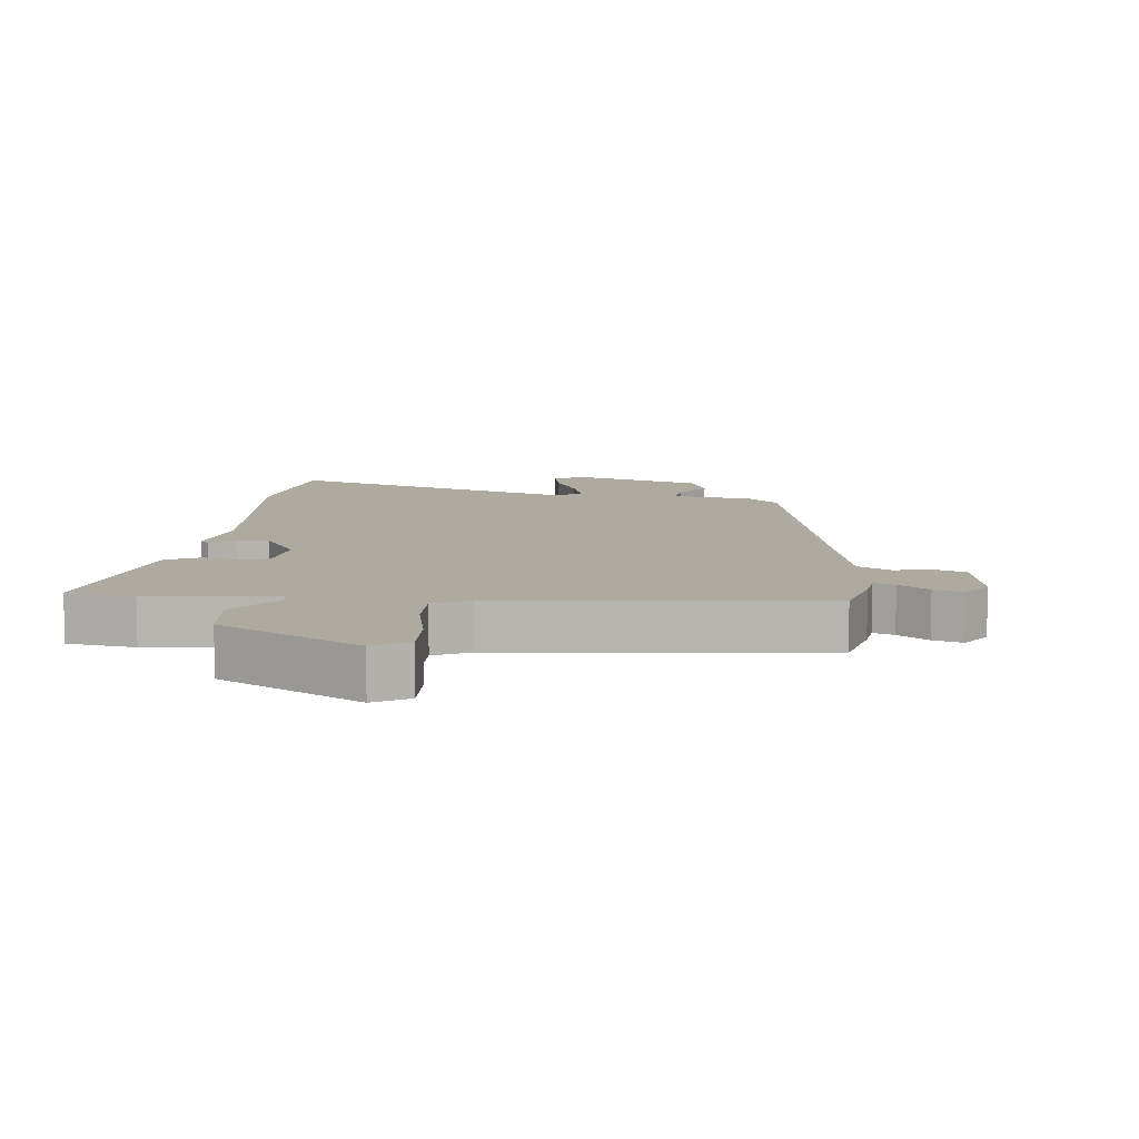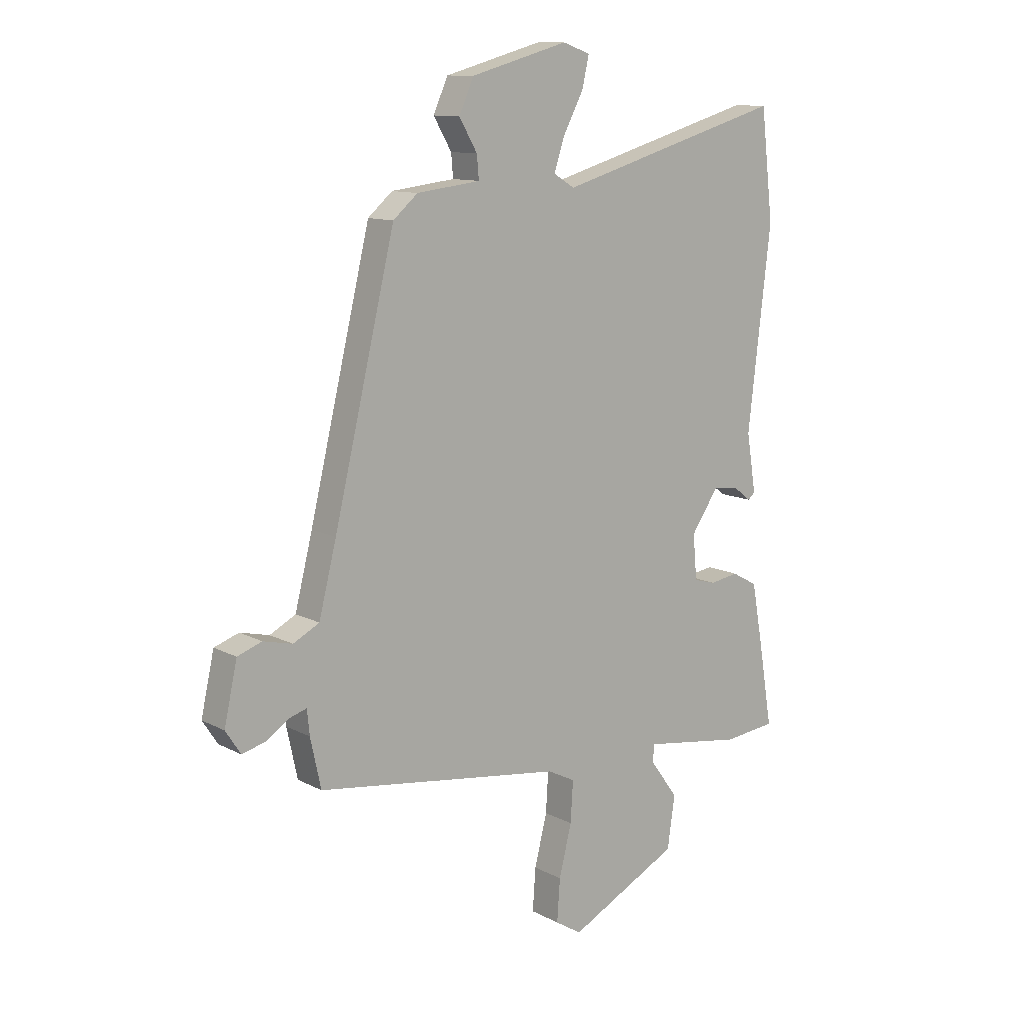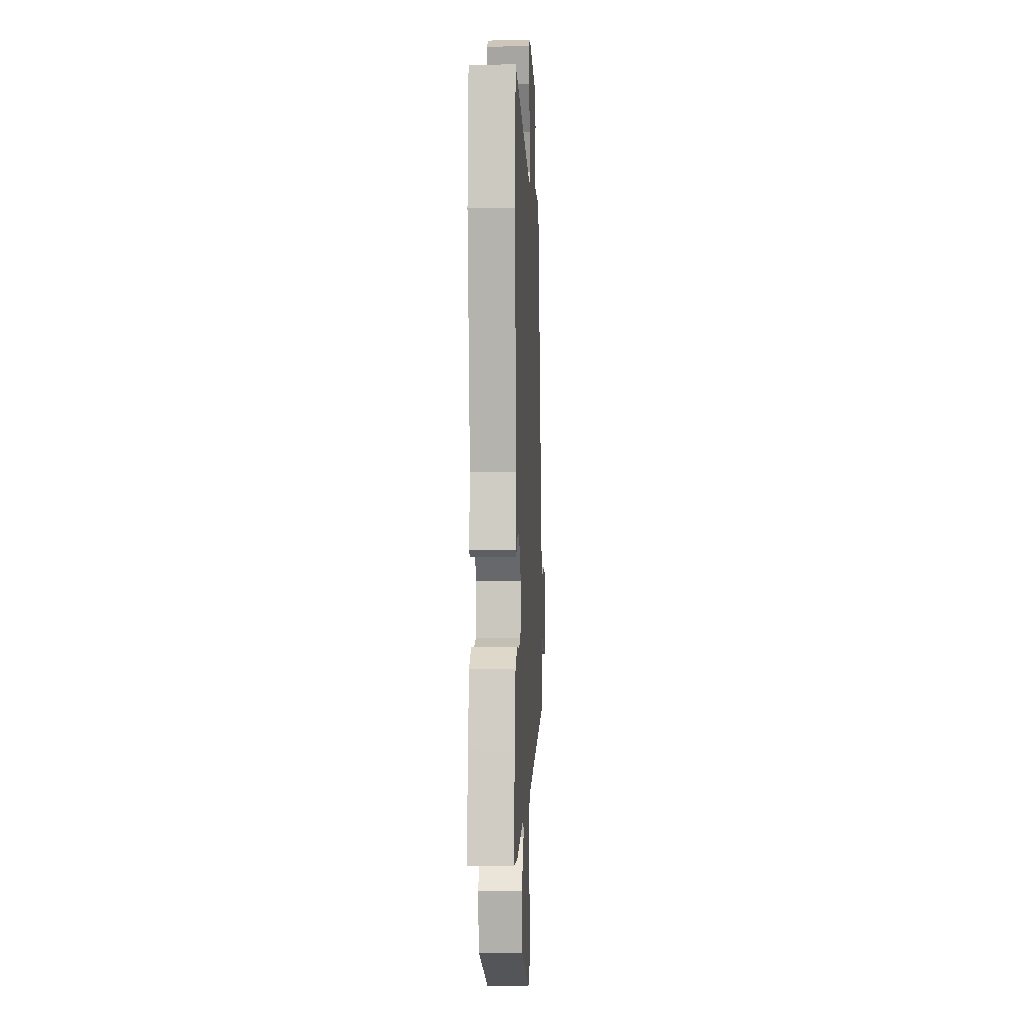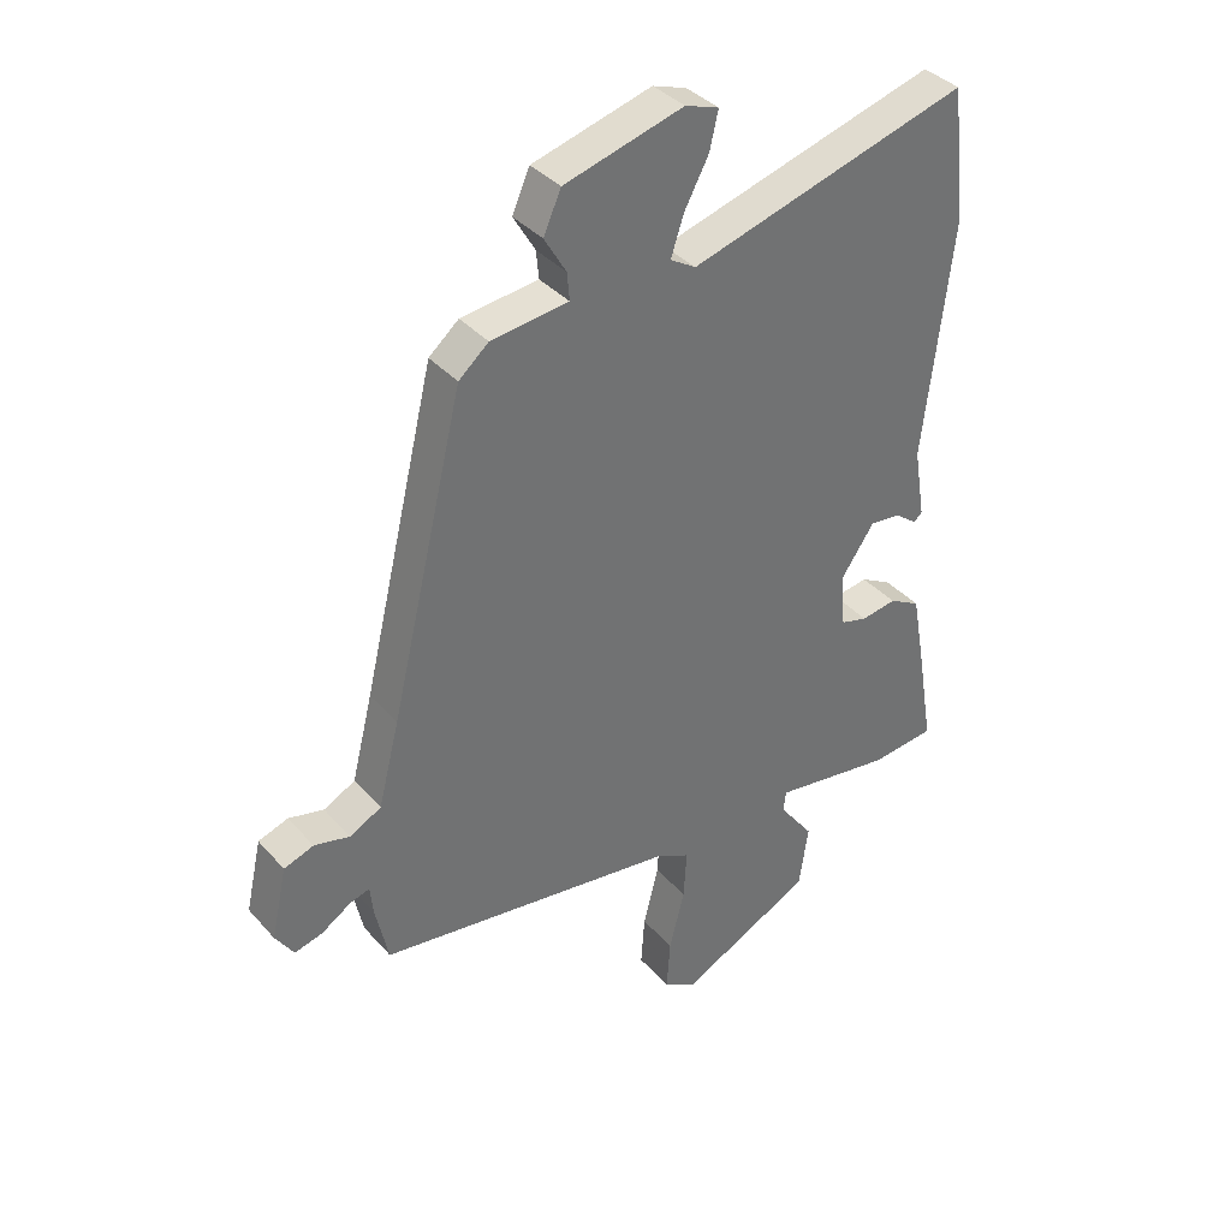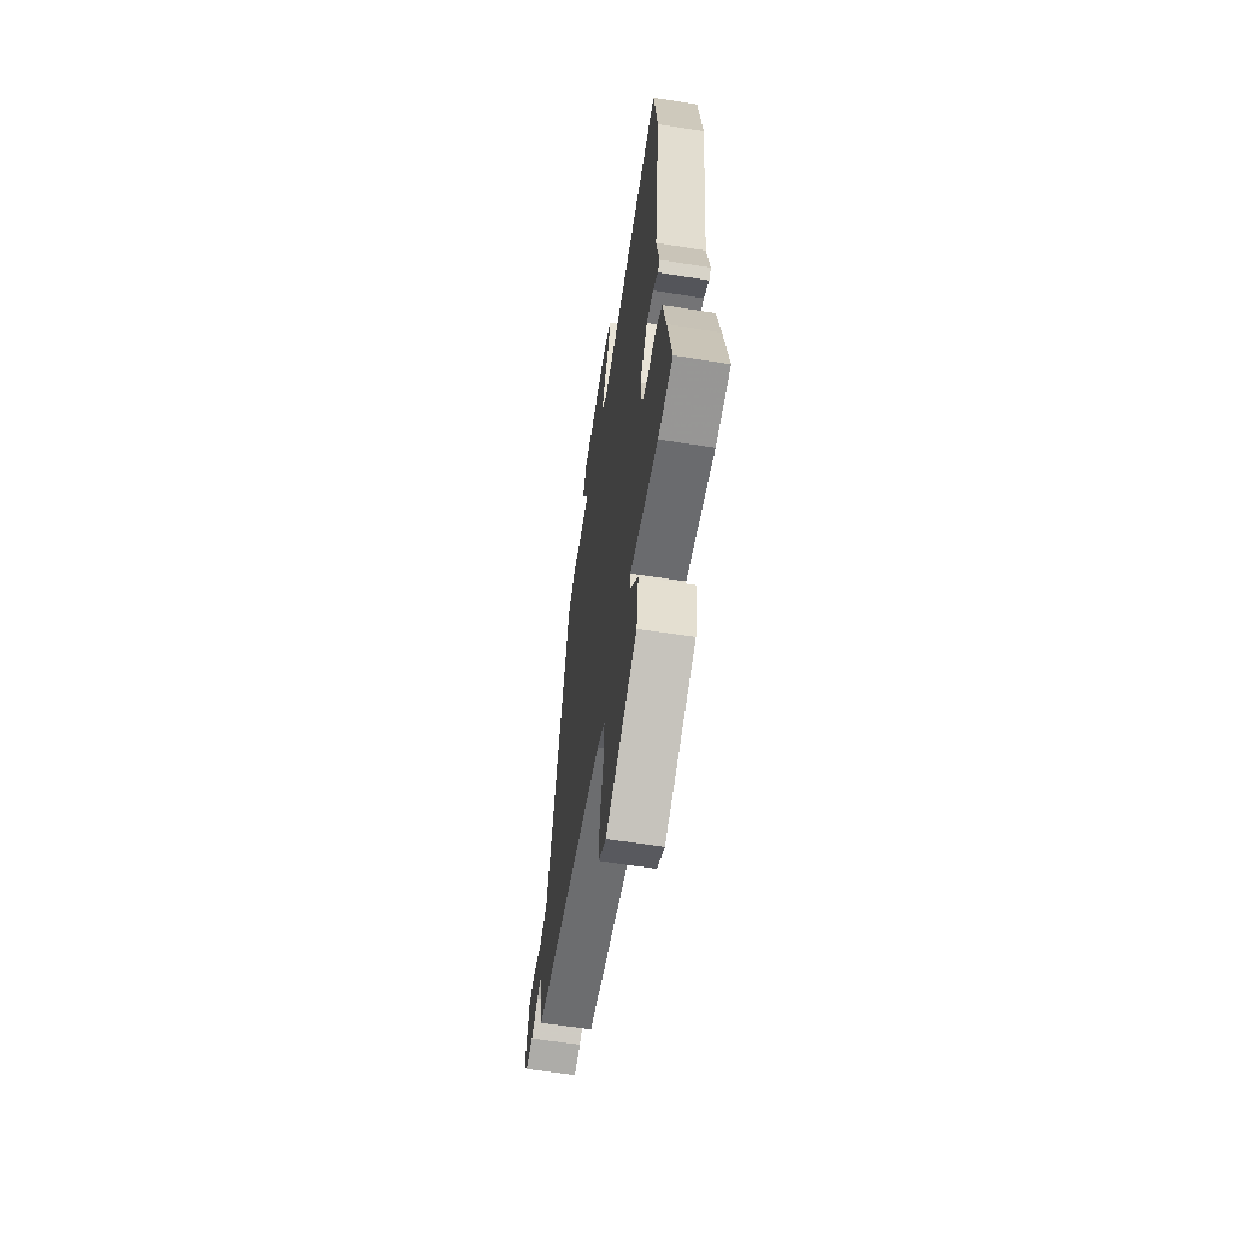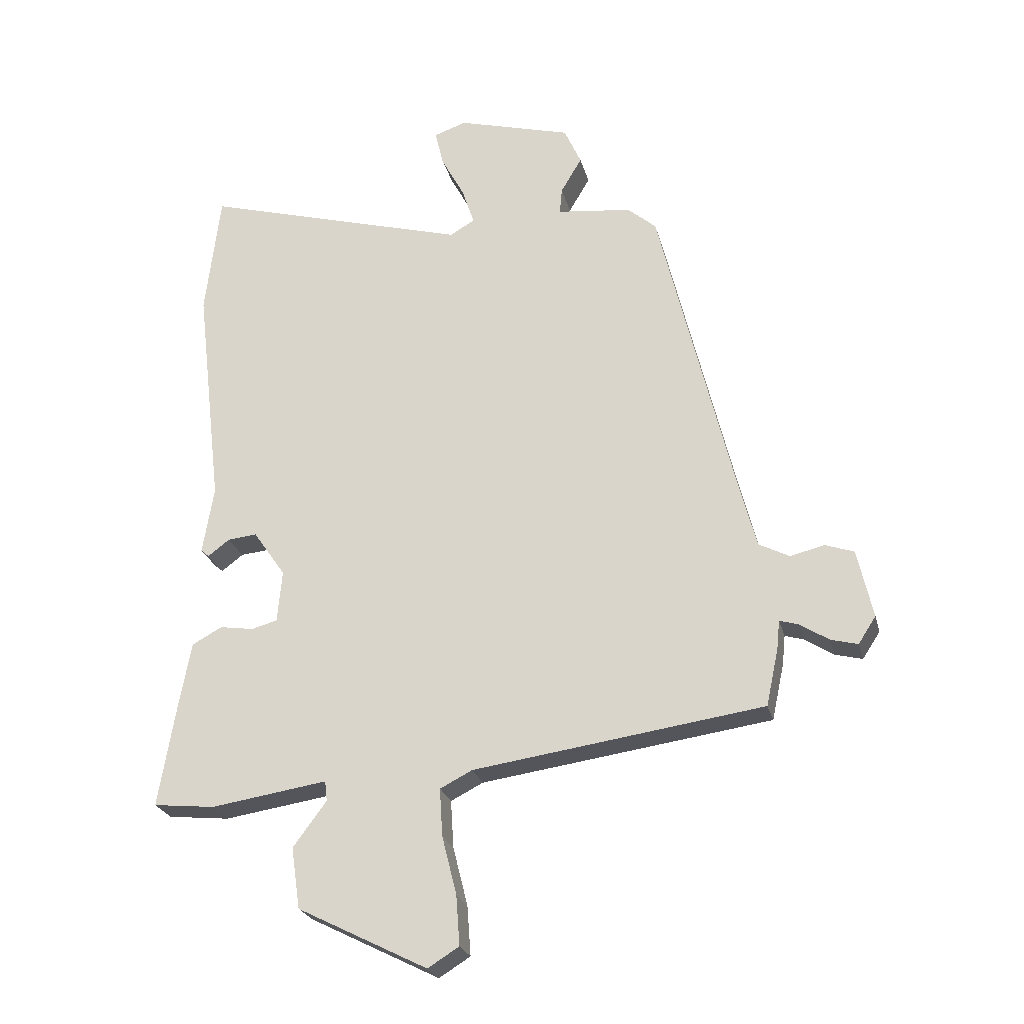
<metadata>
{"format":"obj","ext":"obj","renderer":"f3d","projection":"perspective","resolution":1024,"background":"white","views":[{"elev":9.4,"azim":-171.7,"up":"+Y"},{"elev":11.7,"azim":-39.0,"up":"+Z"},{"elev":2.7,"azim":93.0,"up":"+Z"},{"elev":37.3,"azim":-36.1,"up":"+Z"},{"elev":-62.0,"azim":80.6,"up":"+Z"},{"elev":-24.6,"azim":-166.2,"up":"+Z"}]}
</metadata>
<code>
v 0.479 0.07 0.676
v 0.504 0.07 0.462
v 0.458 0.07 0.071
v 0.477 0.07 -0.045
v 0.463 0.07 -0.057
v 0.426 0.07 -0.029
v 0.376 0.07 -0.024
v 0.321 0.07 -0.104
v 0.329 0.07 -0.193
v 0.373 0.07 -0.205
v 0.431 0.07 -0.196
v 0.482 0.07 -0.224
v 0.504 0.07 -0.344
v 0.532 0.07 -0.512
v 0.427 0.07 -0.523
v 0.229 0.07 -0.493
v 0.225 0.07 -0.527
v 0.282 0.07 -0.604
v 0.267 0.07 -0.708
v 0.046 0.07 -0.819
v -0.007 0.07 -0.786
v -0.001 0.07 -0.702
v 0.024 0.07 -0.602
v 0.029 0.07 -0.521
v -0.026 0.07 -0.493
v -0.519 0.07 -0.423
v -0.54 0.07 -0.326
v -0.545 0.07 -0.277
v -0.578 0.07 -0.287
v -0.626 0.07 -0.318
v -0.672 0.07 -0.33
v -0.702 0.07 -0.284
v -0.676 0.07 -0.167
v -0.627 0.07 -0.15
v -0.569 0.07 -0.164
v -0.517 0.07 -0.137
v -0.482 0.07 0.001
v -0.36 0.07 0.507
v -0.311 0.07 0.549
v -0.184 0.07 0.564
v -0.188 0.07 0.609
v -0.224 0.07 0.67
v -0.195 0.07 0.735
v 0 0.07 0.789
v 0.055 0.07 0.77
v 0.041 0.07 0.709
v 0.001 0.07 0.634
v -0.02 0.07 0.57
v 0.022 0.07 0.545
v 0.479 0 0.676
v 0.504 0 0.462
v 0.458 0 0.071
v 0.477 0 -0.045
v 0.463 0 -0.057
v 0.426 0 -0.029
v 0.376 0 -0.024
v 0.321 0 -0.104
v 0.329 0 -0.193
v 0.373 0 -0.205
v 0.431 0 -0.196
v 0.482 0 -0.224
v 0.504 0 -0.344
v 0.532 0 -0.512
v 0.427 0 -0.523
v 0.229 0 -0.493
v 0.225 0 -0.527
v 0.282 0 -0.604
v 0.267 0 -0.708
v 0.046 0 -0.819
v -0.007 0 -0.786
v -0.001 0 -0.702
v 0.024 0 -0.602
v 0.029 0 -0.521
v -0.026 0 -0.493
v -0.519 0 -0.423
v -0.54 0 -0.326
v -0.545 0 -0.277
v -0.578 0 -0.287
v -0.626 0 -0.318
v -0.672 0 -0.33
v -0.702 0 -0.284
v -0.676 0 -0.167
v -0.627 0 -0.15
v -0.569 0 -0.164
v -0.517 0 -0.137
v -0.482 0 0.001
v -0.36 0 0.507
v -0.311 0 0.549
v -0.184 0 0.564
v -0.188 0 0.609
v -0.224 0 0.67
v -0.195 0 0.735
v 0 0 0.789
v 0.055 0 0.77
v 0.041 0 0.709
v 0.001 0 0.634
v -0.02 0 0.57
v 0.022 0 0.545
f 44 45 46 47
f 44 47 48
f 41 42 43 44
f 40 41 44 48
f 37 38 39 40
f 36 37 40 48
f 32 33 34 35
f 32 35 36
f 29 30 31 32
f 28 29 32 36
f 25 26 27 28
f 25 28 36 48
f 20 21 22 23
f 20 23 24
f 17 18 19 20
f 16 17 20 24
f 13 14 15 16
f 10 11 12 13
f 9 10 13 16
f 8 9 16 24
f 3 4 5 6
f 3 6 7
f 49 1 2 3
f 49 3 7
f 24 25 48 49
f 7 8 24 49
f 96 95 94 93
f 97 96 93
f 93 92 91 90
f 97 93 90 89
f 89 88 87 86
f 97 89 86 85
f 84 83 82 81
f 85 84 81
f 81 80 79 78
f 85 81 78 77
f 77 76 75 74
f 97 85 77 74
f 72 71 70 69
f 73 72 69
f 69 68 67 66
f 73 69 66 65
f 65 64 63 62
f 62 61 60 59
f 65 62 59 58
f 73 65 58 57
f 55 54 53 52
f 56 55 52
f 52 51 50 98
f 56 52 98
f 98 97 74 73
f 98 73 57 56
f 1 50 51 2
f 2 51 52 3
f 3 52 53 4
f 4 53 54 5
f 5 54 55 6
f 6 55 56 7
f 7 56 57 8
f 8 57 58 9
f 9 58 59 10
f 10 59 60 11
f 11 60 61 12
f 12 61 62 13
f 13 62 63 14
f 14 63 64 15
f 15 64 65 16
f 16 65 66 17
f 17 66 67 18
f 18 67 68 19
f 19 68 69 20
f 20 69 70 21
f 21 70 71 22
f 22 71 72 23
f 23 72 73 24
f 24 73 74 25
f 25 74 75 26
f 26 75 76 27
f 27 76 77 28
f 28 77 78 29
f 29 78 79 30
f 30 79 80 31
f 31 80 81 32
f 32 81 82 33
f 33 82 83 34
f 34 83 84 35
f 35 84 85 36
f 36 85 86 37
f 37 86 87 38
f 38 87 88 39
f 39 88 89 40
f 40 89 90 41
f 41 90 91 42
f 42 91 92 43
f 43 92 93 44
f 44 93 94 45
f 45 94 95 46
f 46 95 96 47
f 47 96 97 48
f 48 97 98 49
f 49 98 50 1

</code>
